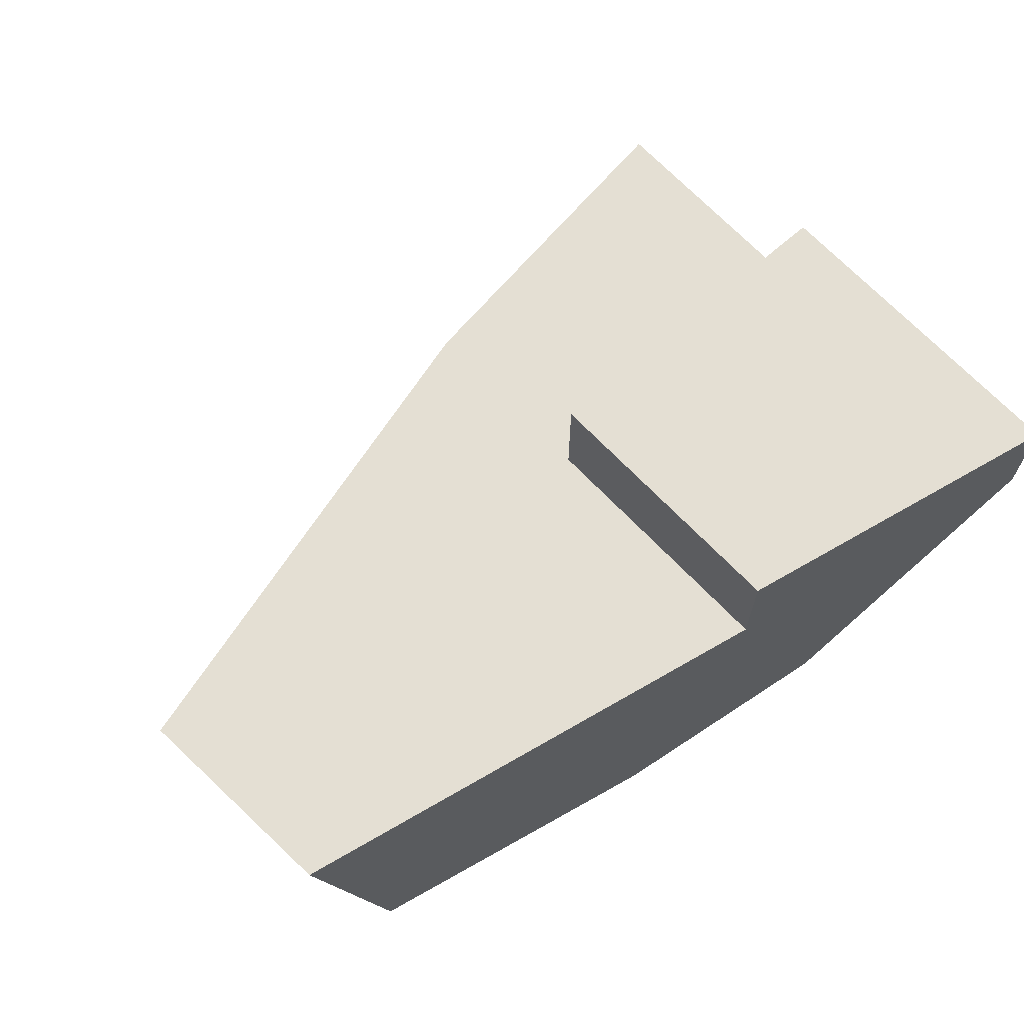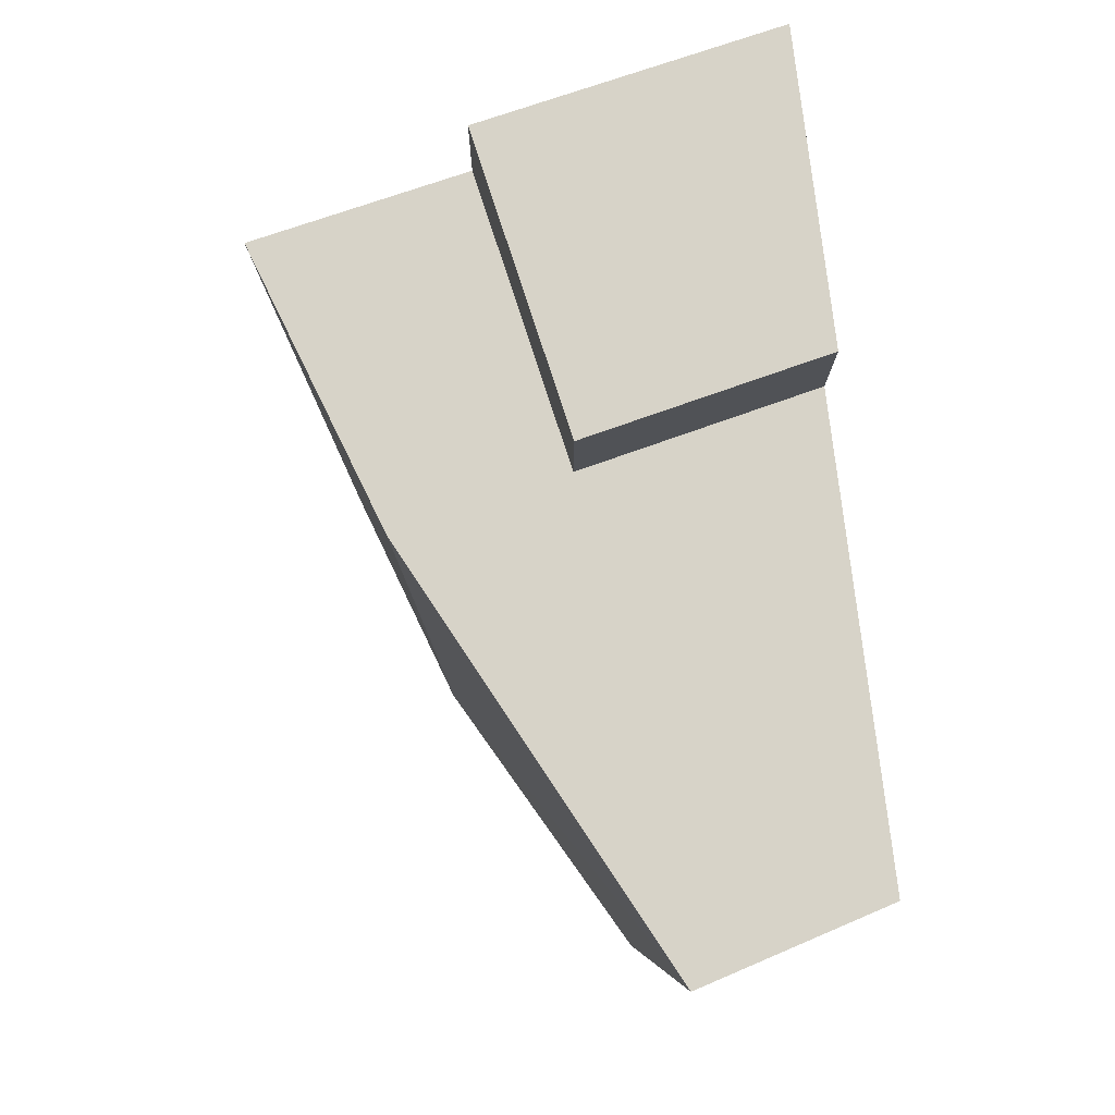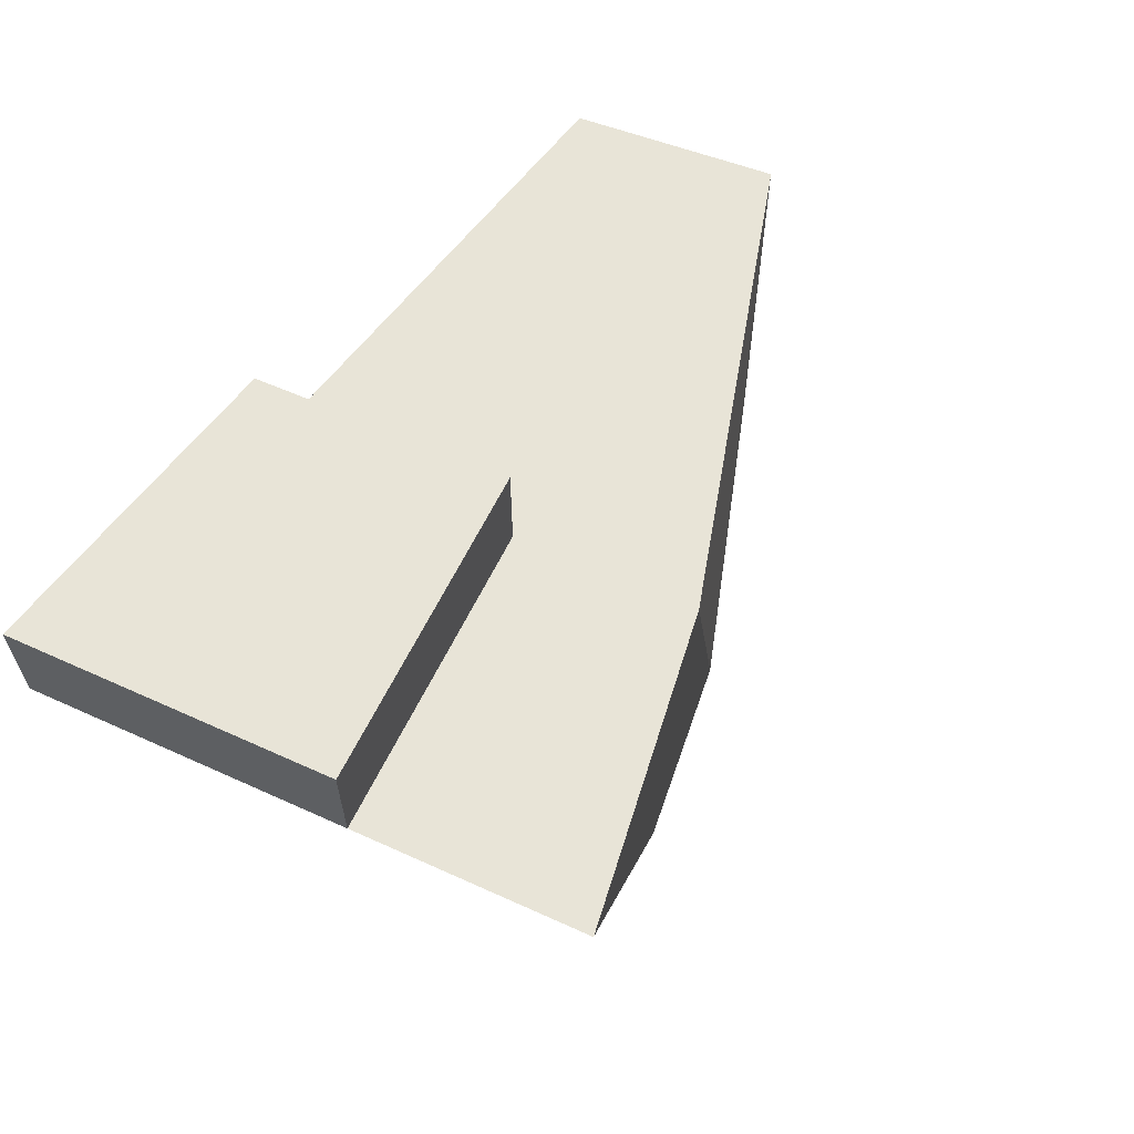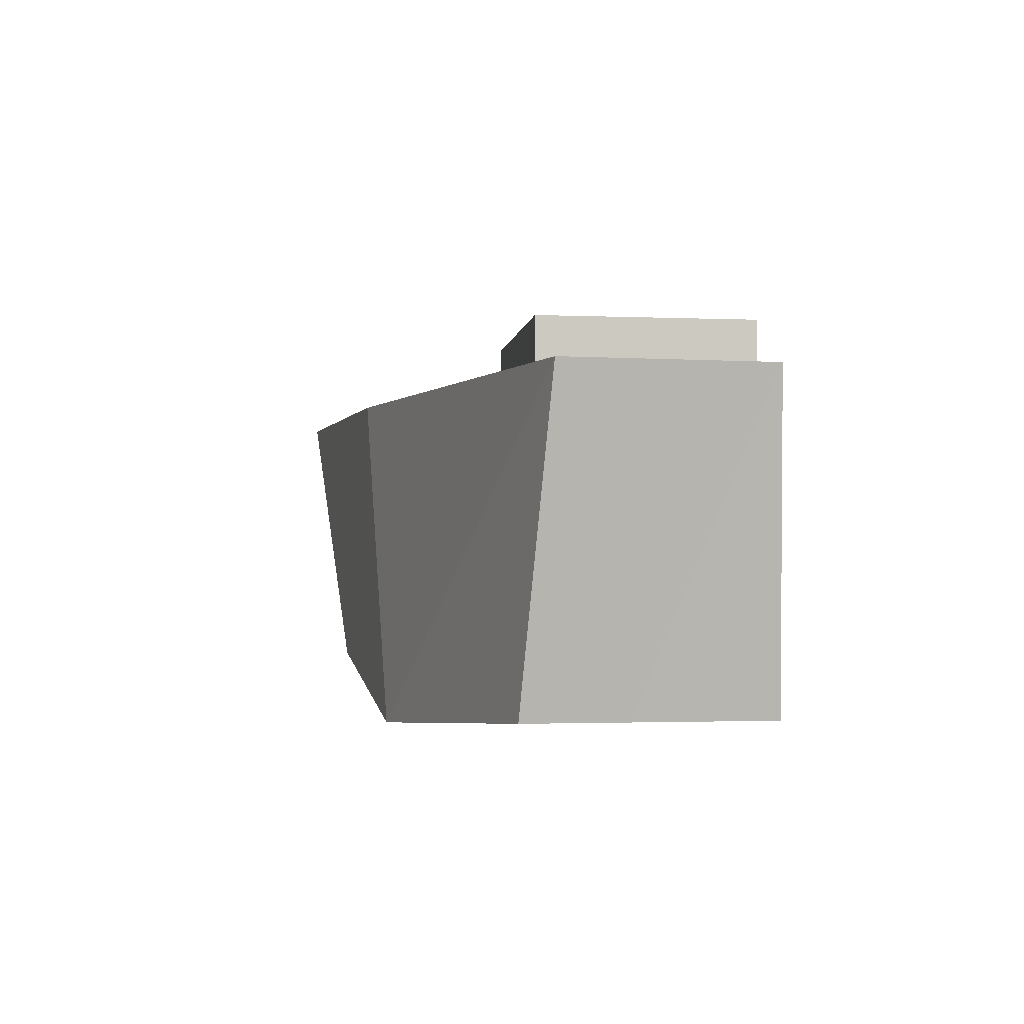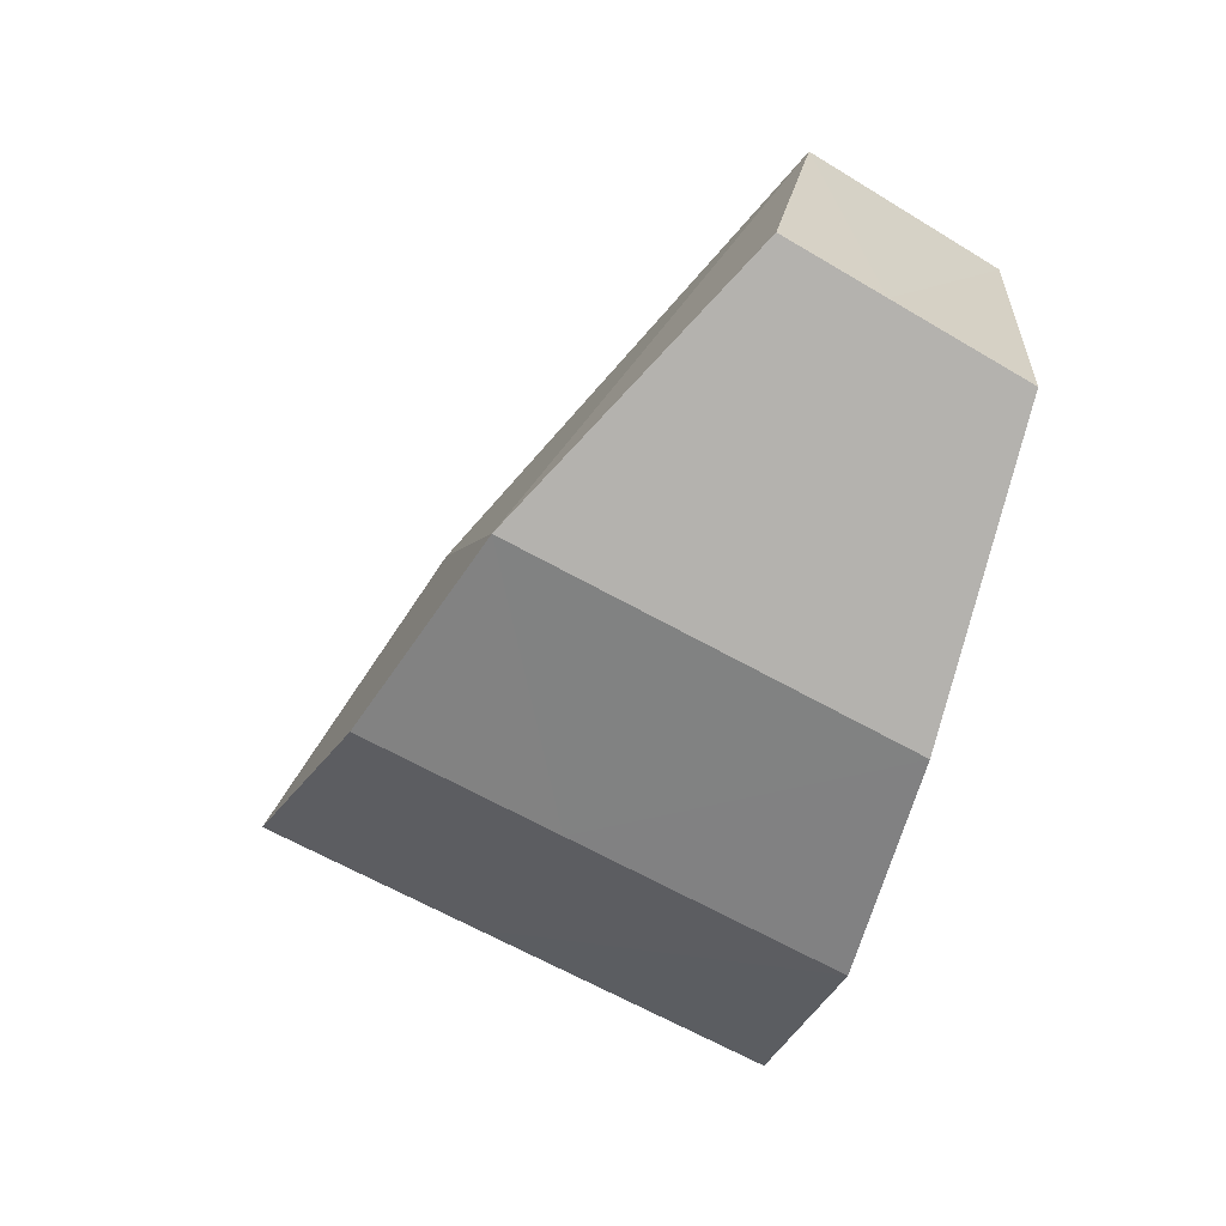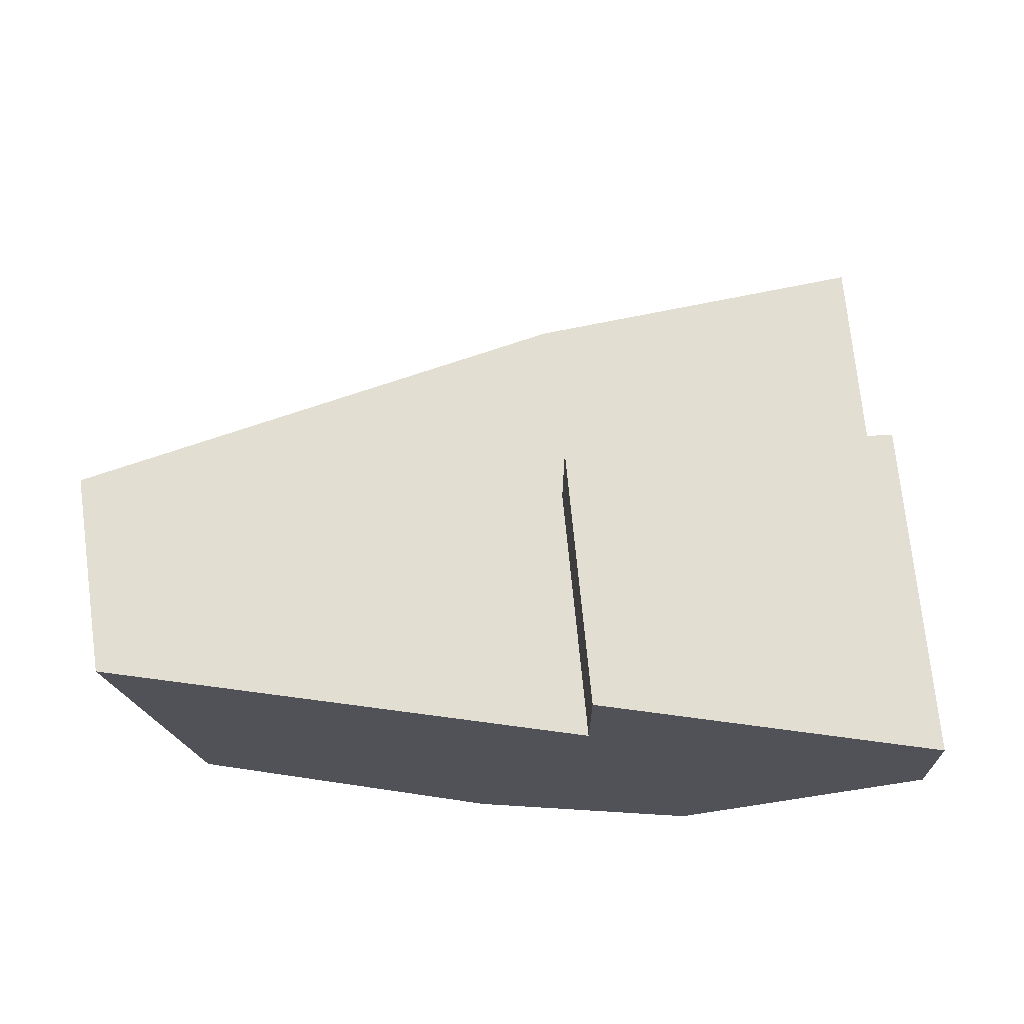
<metadata>
{"format":"obj","ext":"obj","renderer":"f3d","projection":"perspective","resolution":1024,"background":"white","views":[{"elev":66.7,"azim":-30.2,"up":"+Z"},{"elev":77.2,"azim":-96.5,"up":"+Z"},{"elev":61.4,"azim":127.1,"up":"+Z"},{"elev":-2.5,"azim":-85.6,"up":"+Z"},{"elev":-76.8,"azim":-104.6,"up":"+Z"},{"elev":68.0,"azim":7.7,"up":"+Z"}]}
</metadata>
<code>
o Rock1_Cube.001
v -0.3958 -0.009055 0.1208
v -0.4573 0.1988 0.1208
v -0.3257 -0.009055 -0.2143
v -0.3937 0.2368 -0.2143
v 0.4573 -0.009055 0.1208
v 0.3341 0.5549 0.1208
v 0.2367 -0.009054 -0.1627
v 0.1263 0.4806 -0.1627
v 0.00361 -0.009055 -0.232
v -0.09315 0.4022 -0.232
v 0.117 -0.009055 0.1208
v 0.01364 0.4404 0.1208
v -0.4313 0.111 0.1208
v -0.365 0.1329 -0.2143
v 0.1729 0.2738 -0.1627
v 0.3861 0.3167 0.1208
v 0.0573 0.2506 0.1208
v -0.05228 0.2285 -0.232
v 0.3861 0.3167 0.232
v 0.4573 -0.009055 0.232
v 0.117 -0.009055 0.232
v 0.0573 0.2506 0.232
f 2 14 13
f 10 15 18
f 8 16 15
f 17 2 13
f 7 11 9
f 10 2 12
f 8 12 6
f 9 1 3
f 16 12 17
f 4 18 14
f 3 18 9
f 5 21 11
f 17 1 11
f 7 16 5
f 9 15 7
f 1 14 3
f 19 21 20
f 16 20 5
f 11 22 17
f 17 19 16
f 2 4 14
f 10 8 15
f 8 6 16
f 17 12 2
f 7 5 11
f 10 4 2
f 8 10 12
f 9 11 1
f 16 6 12
f 4 10 18
f 3 14 18
f 5 20 21
f 17 13 1
f 7 15 16
f 9 18 15
f 1 13 14
f 19 22 21
f 16 19 20
f 11 21 22
f 17 22 19

</code>
